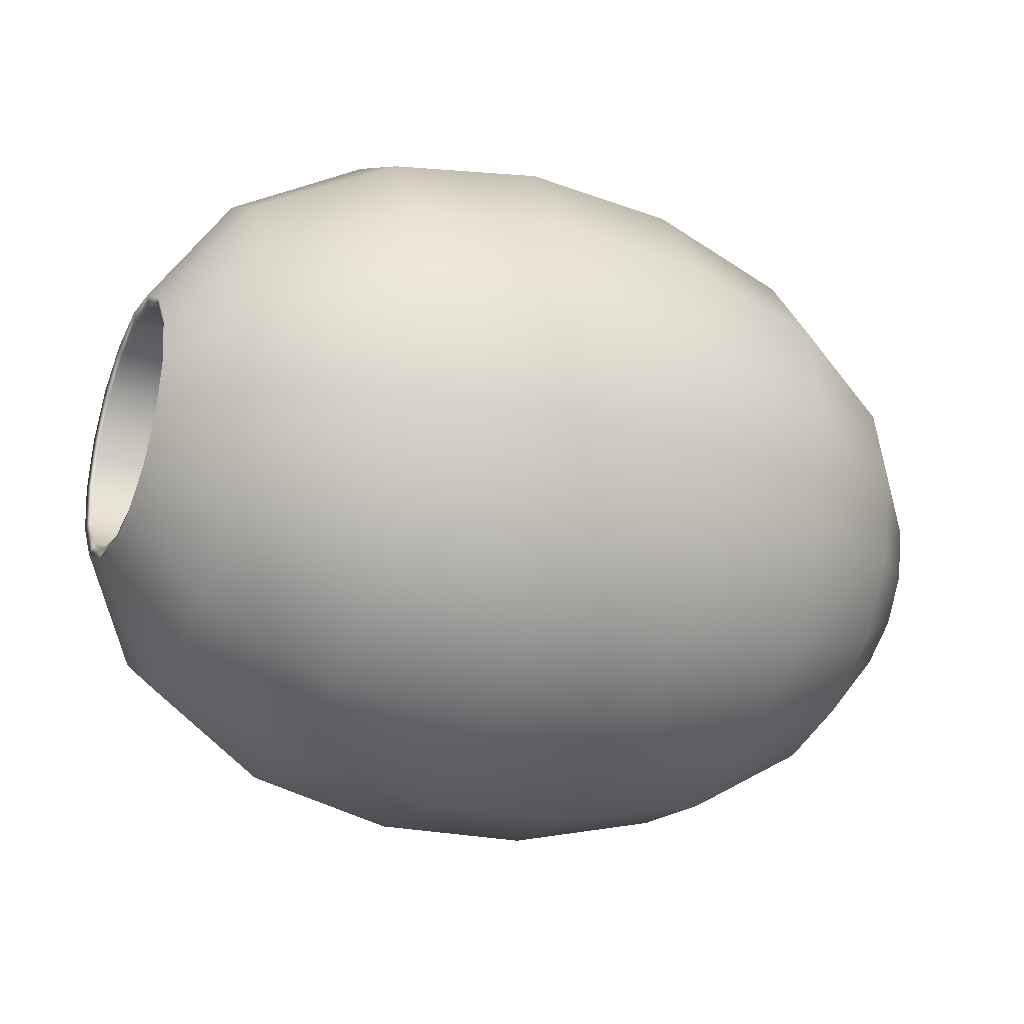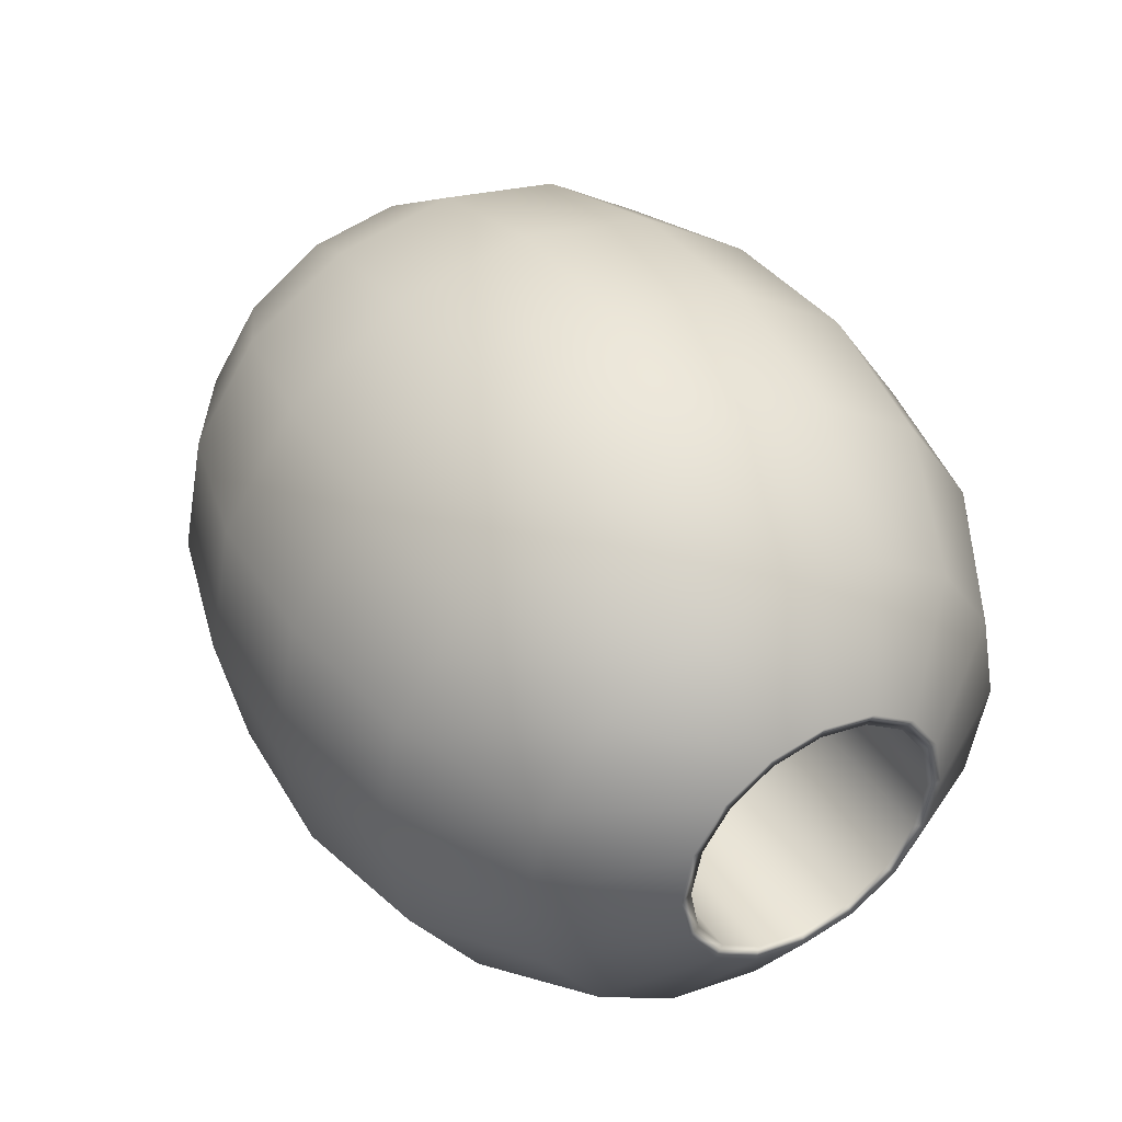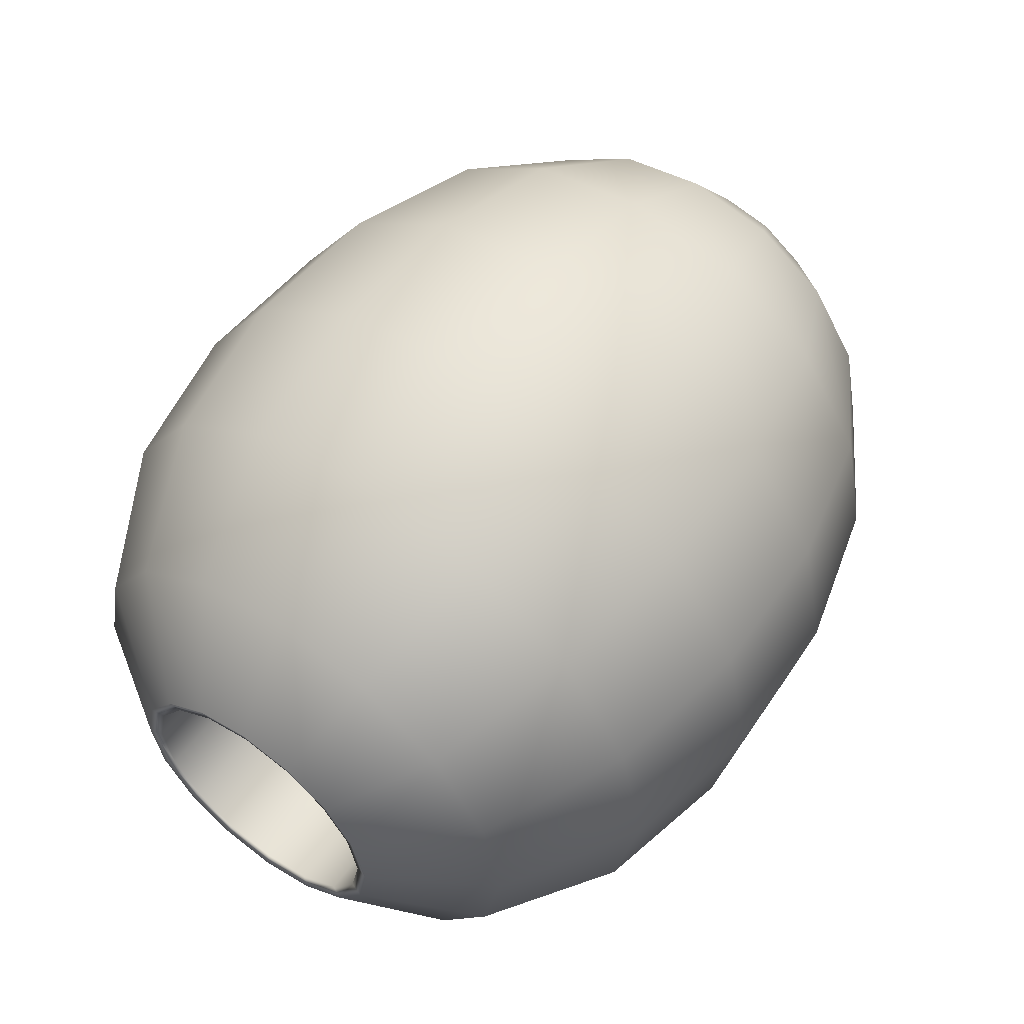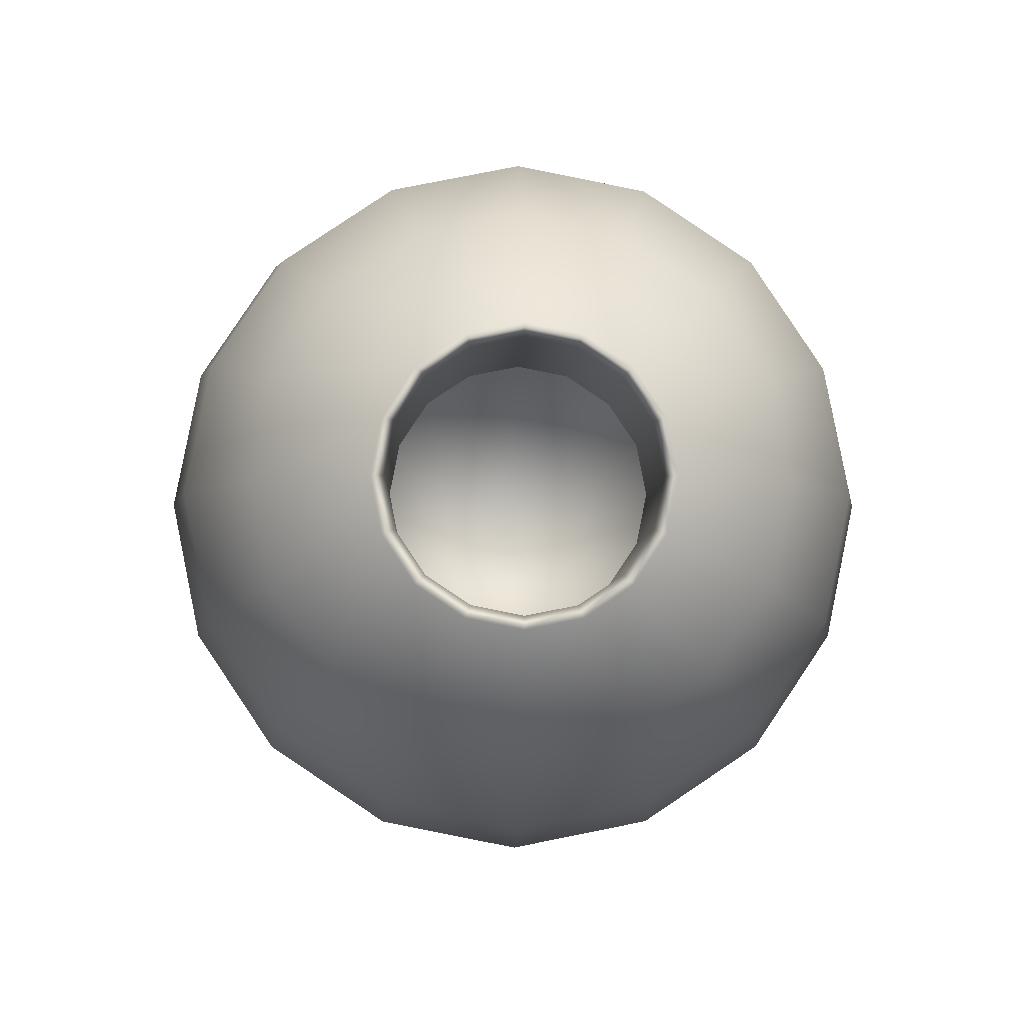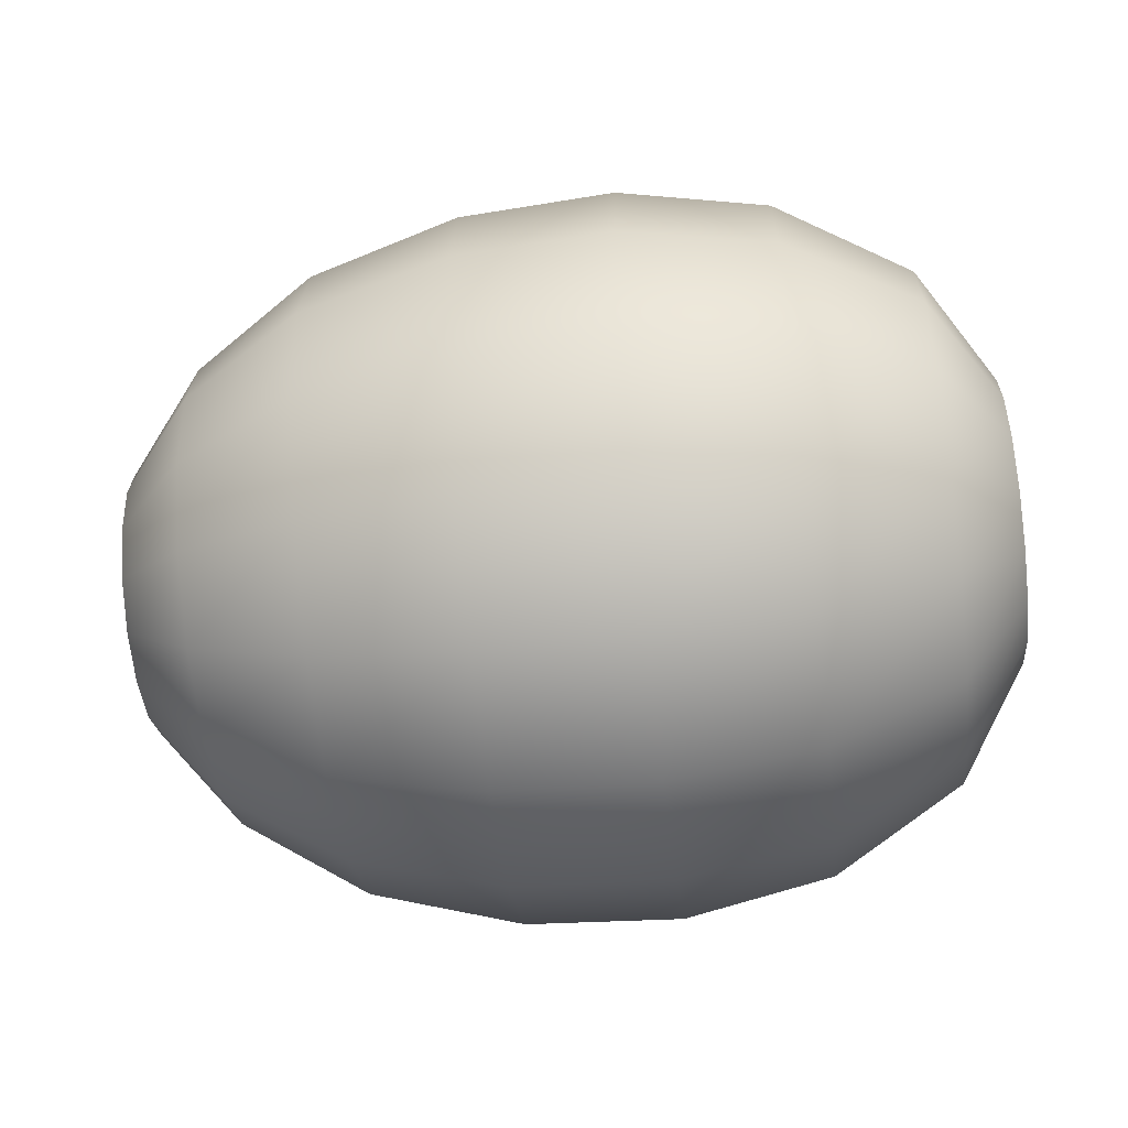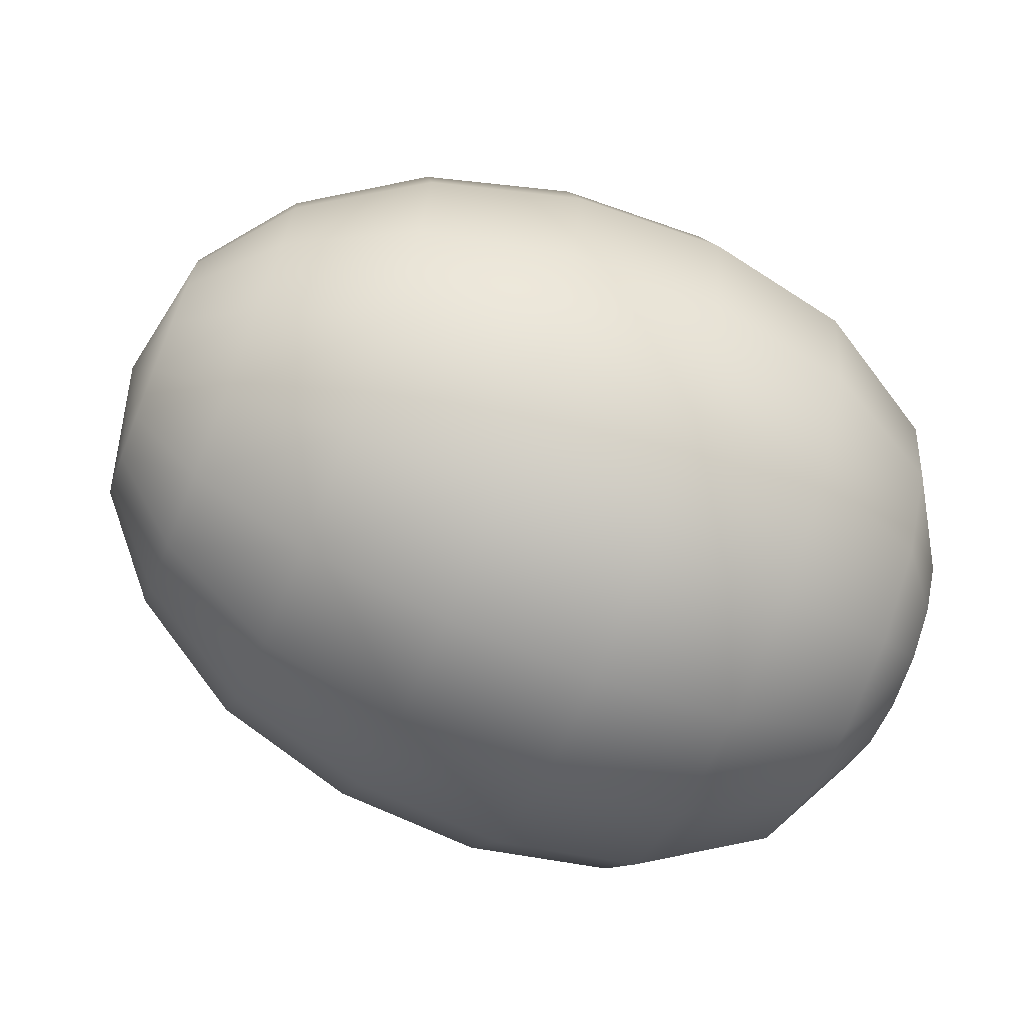
<metadata>
{"format":"obj","ext":"obj","renderer":"f3d","projection":"perspective","resolution":1024,"background":"white","views":[{"elev":-29.3,"azim":-24.1,"up":"+Z"},{"elev":41.5,"azim":-120.9,"up":"+Z"},{"elev":56.2,"azim":-53.8,"up":"+Z"},{"elev":-4.4,"azim":-91.5,"up":"+Z"},{"elev":-56.2,"azim":-173.4,"up":"+Y"},{"elev":-68.8,"azim":157.8,"up":"+Y"}]}
</metadata>
<code>
g default
v -0.6156 -0.4741 0.1967
v -0.6156 -0.3626 0.3636
v -0.6156 -0.1957 0.4751
v -0.6156 0.001178 0.5143
v -0.6156 0.1981 0.4751
v -0.6156 0.365 0.3636
v -0.6156 0.4765 0.1967
v -0.6156 0.5157 -0.000214
v -0.6156 0.4765 -0.1971
v -0.6156 0.365 -0.364
v -0.6156 0.1981 -0.4755
v -0.6156 0.001181 -0.5147
v -0.6156 -0.1957 -0.4755
v -0.6156 -0.3626 -0.364
v -0.6156 -0.4741 -0.1971
v -0.6156 -0.5133 -0.000217
v -0.3483 -0.6194 0.2568
v -0.3483 -0.4738 0.4748
v -0.3483 -0.2559 0.6204
v -0.3483 0.001177 0.6715
v -0.3483 0.2582 0.6204
v -0.3483 0.4761 0.4748
v -0.3483 0.6218 0.2568
v -0.3483 0.6729 -0.000213
v -0.3483 0.6218 -0.2573
v -0.3483 0.4762 -0.4752
v -0.3483 0.2582 -0.6208
v -0.3483 0.001182 -0.6719
v -0.3483 -0.2559 -0.6208
v -0.3483 -0.4738 -0.4752
v -0.3483 -0.6194 -0.2573
v -0.3483 -0.6705 -0.000217
v -0.0476 -0.6717 0.2785
v -0.0476 -0.5138 0.5148
v -0.0476 -0.2776 0.6727
v -0.04761 0.001177 0.7281
v -0.0476 0.2799 0.6727
v -0.0476 0.5162 0.5148
v -0.0476 0.6741 0.2785
v -0.0476 0.7295 -0.000212
v -0.0476 0.6741 -0.2789
v -0.0476 0.5162 -0.5152
v -0.0476 0.2799 -0.6731
v -0.0476 0.001182 -0.7286
v -0.0476 -0.2775 -0.6731
v -0.0476 -0.5138 -0.5152
v -0.0476 -0.6717 -0.2789
v -0.0476 -0.7272 -0.000216
v 0.2647 -0.6567 0.2723
v 0.2647 -0.5024 0.5033
v 0.2647 -0.2713 0.6577
v 0.2647 0.001177 0.7119
v 0.2647 0.2737 0.6577
v 0.2647 0.5047 0.5033
v 0.2647 0.6591 0.2723
v 0.2647 0.7133 -0.000211
v 0.2647 0.6591 -0.2727
v 0.2647 0.5047 -0.5038
v 0.2647 0.2737 -0.6581
v 0.2647 0.001182 -0.7123
v 0.2647 -0.2713 -0.6581
v 0.2647 -0.5024 -0.5038
v 0.2647 -0.6567 -0.2727
v 0.2647 -0.7109 -0.000216
v 0.568 -0.5774 0.2394
v 0.568 -0.4416 0.4426
v 0.568 -0.2385 0.5784
v 0.568 0.001177 0.626
v 0.568 0.2408 0.5784
v 0.568 0.444 0.4426
v 0.568 0.5797 0.2394
v 0.568 0.6274 -0.000211
v 0.568 0.5797 -0.2399
v 0.568 0.444 -0.443
v 0.568 0.2408 -0.5788
v 0.568 0.001181 -0.6264
v 0.568 -0.2385 -0.5788
v 0.568 -0.4416 -0.443
v 0.568 -0.5774 -0.2399
v 0.568 -0.6251 -0.000215
v 0.8153 -0.4282 0.1777
v 0.8153 -0.3275 0.3285
v 0.8153 -0.1767 0.4292
v 0.8153 0.001178 0.4646
v 0.8153 0.1791 0.4292
v 0.8153 0.3298 0.3285
v 0.8153 0.4306 0.1777
v 0.8153 0.466 -0.000211
v 0.8153 0.4306 -0.1781
v 0.8153 0.3298 -0.3289
v 0.8153 0.1791 -0.4296
v 0.8153 0.001181 -0.465
v 0.8153 -0.1767 -0.4296
v 0.8153 -0.3275 -0.3289
v 0.8153 -0.4282 -0.1781
v 0.8153 -0.4636 -0.000214
v 0.9691 -0.2487 0.1033
v 0.9691 -0.19 0.191
v 0.9691 -0.1023 0.2496
v 0.9691 0.001178 0.2702
v 0.9691 0.1047 0.2496
v 0.9691 0.1924 0.191
v 0.9691 0.251 0.1033
v 0.9691 0.2716 -0.000211
v 0.9691 0.251 -0.1037
v 0.9691 0.1924 -0.1914
v 0.9691 0.1047 -0.2501
v 0.9692 0.00118 -0.2706
v 0.9691 -0.1023 -0.2501
v 0.9691 -0.19 -0.1914
v 0.9691 -0.2487 -0.1037
v 0.9691 -0.2692 -0.000213
v 1.019 0.001179 -0.000212
v -0.342 -0.2387 0.09915
v -0.342 -0.1824 0.1834
v -0.342 -0.09819 0.2397
v -0.342 0.001178 0.2594
v -0.342 0.1005 0.2397
v -0.342 0.1848 0.1834
v -0.342 0.2411 0.09915
v -0.342 0.2608 -0.000214
v -0.342 0.2411 -0.09958
v -0.342 0.1848 -0.1838
v -0.342 0.1005 -0.2401
v -0.342 0.00118 -0.2599
v -0.342 -0.09819 -0.2401
v -0.342 -0.1824 -0.1838
v -0.342 -0.2387 -0.09958
v -0.342 -0.2585 -0.000216
v 0.8291 0.001179 -0.000212
v -0.7525 -0.2387 0.09915
v -0.7593 -0.263 0.1092
v -0.7525 -0.1824 0.1834
v -0.7593 -0.201 0.202
v -0.7525 -0.09819 0.2397
v -0.7593 -0.1082 0.2639
v -0.7525 0.001178 0.2594
v -0.7593 0.001178 0.2857
v -0.7525 0.1005 0.2397
v -0.7593 0.1106 0.2639
v -0.7525 0.1848 0.1834
v -0.7593 0.2033 0.202
v -0.7525 0.2411 0.09915
v -0.7593 0.2653 0.1092
v -0.7525 0.2608 -0.000215
v -0.7593 0.2871 -0.000215
v -0.7525 0.2411 -0.09958
v -0.7593 0.2653 -0.1096
v -0.7525 0.1848 -0.1838
v -0.7593 0.2033 -0.2024
v -0.7525 0.1005 -0.2401
v -0.7593 0.1106 -0.2644
v -0.7525 0.00118 -0.2599
v -0.7593 0.00118 -0.2861
v -0.7525 -0.09819 -0.2401
v -0.7593 -0.1082 -0.2644
v -0.7525 -0.1824 -0.1838
v -0.7593 -0.201 -0.2024
v -0.7525 -0.2387 -0.09958
v -0.7593 -0.263 -0.1096
v -0.7525 -0.2585 -0.000216
v -0.7593 -0.2847 -0.000216
v -0.3435 -0.3305 0.1372
v -0.3435 -0.2527 0.2536
v -0.3435 -0.1362 0.3315
v -0.3435 0.001178 0.3588
v -0.3435 0.1386 0.3315
v -0.3435 0.255 0.2536
v -0.3435 0.3329 0.1372
v -0.3435 0.3602 -0.000214
v -0.3435 0.3329 -0.1376
v -0.3435 0.255 -0.2541
v -0.3435 0.1386 -0.3319
v -0.3435 0.001181 -0.3592
v -0.3435 -0.1362 -0.3319
v -0.3435 -0.2527 -0.2541
v -0.3435 -0.3305 -0.1376
v -0.3435 -0.3578 -0.000216
g FoodShortLLowerLeg
f 132 1 2 134
f 134 2 3 136
f 136 3 4 138
f 138 4 5 140
f 140 5 6 142
f 142 6 7 144
f 144 7 8 146
f 146 8 9 148
f 148 9 10 150
f 150 10 11 152
f 152 11 12 154
f 154 12 13 156
f 156 13 14 158
f 158 14 15 160
f 160 15 16 162
f 162 16 1 132
f 1 17 18 2
f 2 18 19 3
f 3 19 20 4
f 4 20 21 5
f 5 21 22 6
f 6 22 23 7
f 7 23 24 8
f 8 24 25 9
f 9 25 26 10
f 10 26 27 11
f 11 27 28 12
f 12 28 29 13
f 13 29 30 14
f 14 30 31 15
f 15 31 32 16
f 16 32 17 1
f 17 33 34 18
f 18 34 35 19
f 19 35 36 20
f 20 36 37 21
f 21 37 38 22
f 22 38 39 23
f 23 39 40 24
f 24 40 41 25
f 25 41 42 26
f 26 42 43 27
f 27 43 44 28
f 28 44 45 29
f 29 45 46 30
f 30 46 47 31
f 31 47 48 32
f 32 48 33 17
f 33 49 50 34
f 34 50 51 35
f 35 51 52 36
f 36 52 53 37
f 37 53 54 38
f 38 54 55 39
f 39 55 56 40
f 40 56 57 41
f 41 57 58 42
f 42 58 59 43
f 43 59 60 44
f 44 60 61 45
f 45 61 62 46
f 46 62 63 47
f 47 63 64 48
f 48 64 49 33
f 49 65 66 50
f 50 66 67 51
f 51 67 68 52
f 52 68 69 53
f 53 69 70 54
f 54 70 71 55
f 55 71 72 56
f 56 72 73 57
f 57 73 74 58
f 58 74 75 59
f 59 75 76 60
f 60 76 77 61
f 61 77 78 62
f 62 78 79 63
f 63 79 80 64
f 64 80 65 49
f 65 81 82 66
f 66 82 83 67
f 67 83 84 68
f 68 84 85 69
f 69 85 86 70
f 70 86 87 71
f 71 87 88 72
f 72 88 89 73
f 73 89 90 74
f 74 90 91 75
f 75 91 92 76
f 76 92 93 77
f 77 93 94 78
f 78 94 95 79
f 79 95 96 80
f 80 96 81 65
f 81 97 98 82
f 82 98 99 83
f 83 99 100 84
f 84 100 101 85
f 85 101 102 86
f 86 102 103 87
f 87 103 104 88
f 88 104 105 89
f 89 105 106 90
f 90 106 107 91
f 91 107 108 92
f 92 108 109 93
f 93 109 110 94
f 94 110 111 95
f 95 111 112 96
f 96 112 97 81
f 97 113 98
f 98 113 99
f 99 113 100
f 100 113 101
f 101 113 102
f 103 102 113
f 103 113 104
f 104 113 105
f 105 113 106
f 106 113 107
f 107 113 108
f 108 113 109
f 109 113 110
f 110 113 111
f 111 113 112
f 112 113 97
f 133 115 114 131
f 135 116 115 133
f 137 117 116 135
f 139 118 117 137
f 141 119 118 139
f 143 120 119 141
f 145 121 120 143
f 147 122 121 145
f 149 123 122 147
f 151 124 123 149
f 153 125 124 151
f 155 126 125 153
f 157 127 126 155
f 159 128 127 157
f 161 129 128 159
f 131 114 129 161
f 164 130 163
f 165 130 164
f 166 130 165
f 167 130 166
f 168 130 167
f 169 130 168
f 170 130 169
f 171 130 170
f 172 130 171
f 173 130 172
f 174 130 173
f 175 130 174
f 176 130 175
f 177 130 176
f 178 130 177
f 163 130 178
f 132 134 133 131
f 131 161 162 132
f 134 136 135 133
f 136 138 137 135
f 138 140 139 137
f 140 142 141 139
f 142 144 143 141
f 144 146 145 143
f 146 148 147 145
f 148 150 149 147
f 150 152 151 149
f 152 154 153 151
f 154 156 155 153
f 156 158 157 155
f 158 160 159 157
f 160 162 161 159
f 115 164 163 114
f 116 165 164 115
f 117 166 165 116
f 118 167 166 117
f 119 168 167 118
f 120 169 168 119
f 121 170 169 120
f 122 171 170 121
f 123 172 171 122
f 124 173 172 123
f 125 174 173 124
f 126 175 174 125
f 127 176 175 126
f 128 177 176 127
f 129 178 177 128
f 114 163 178 129

</code>
